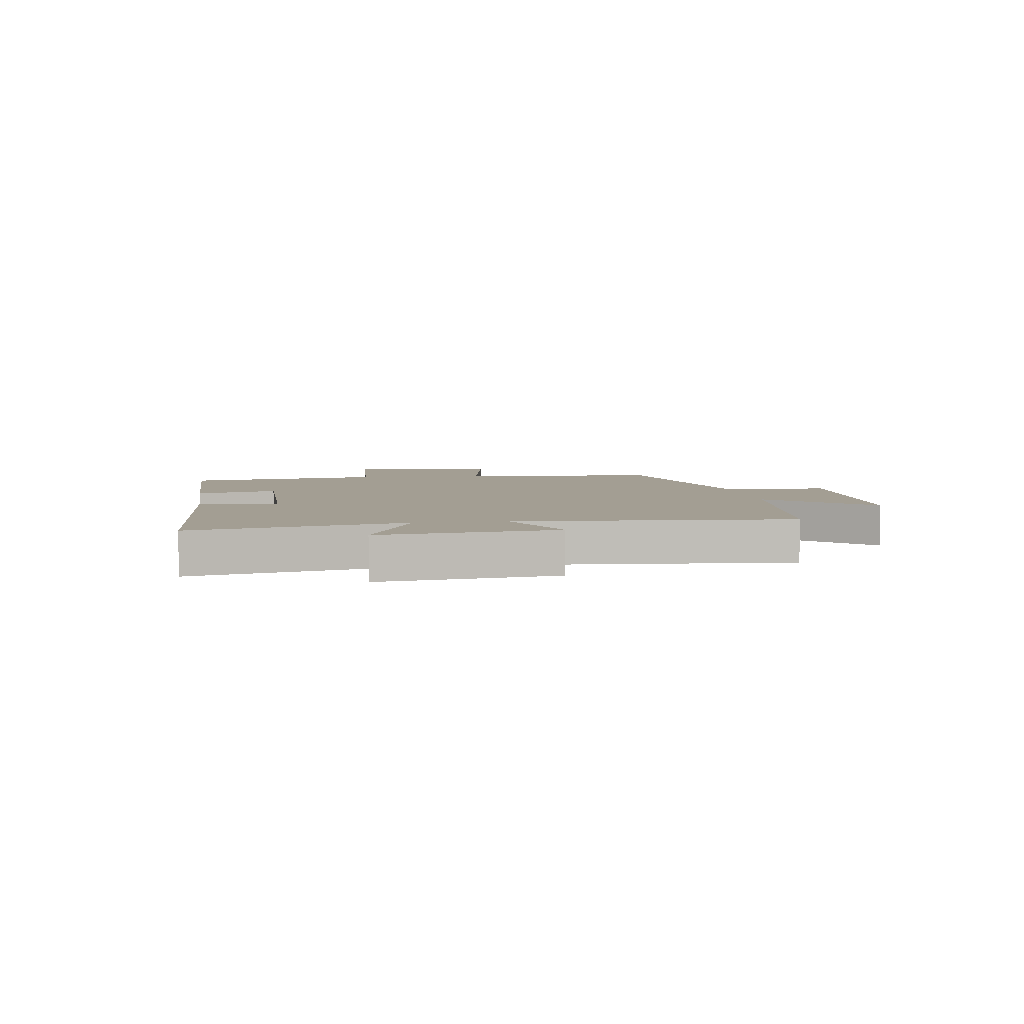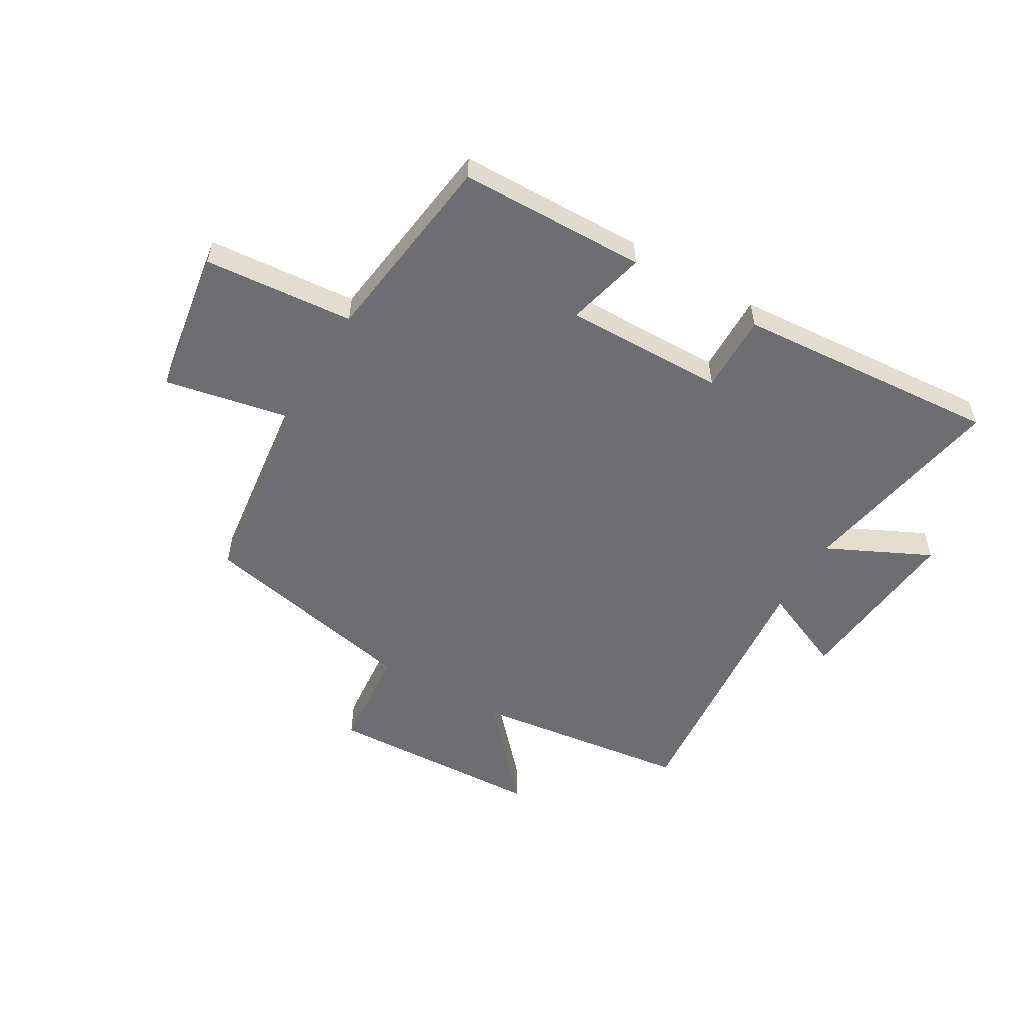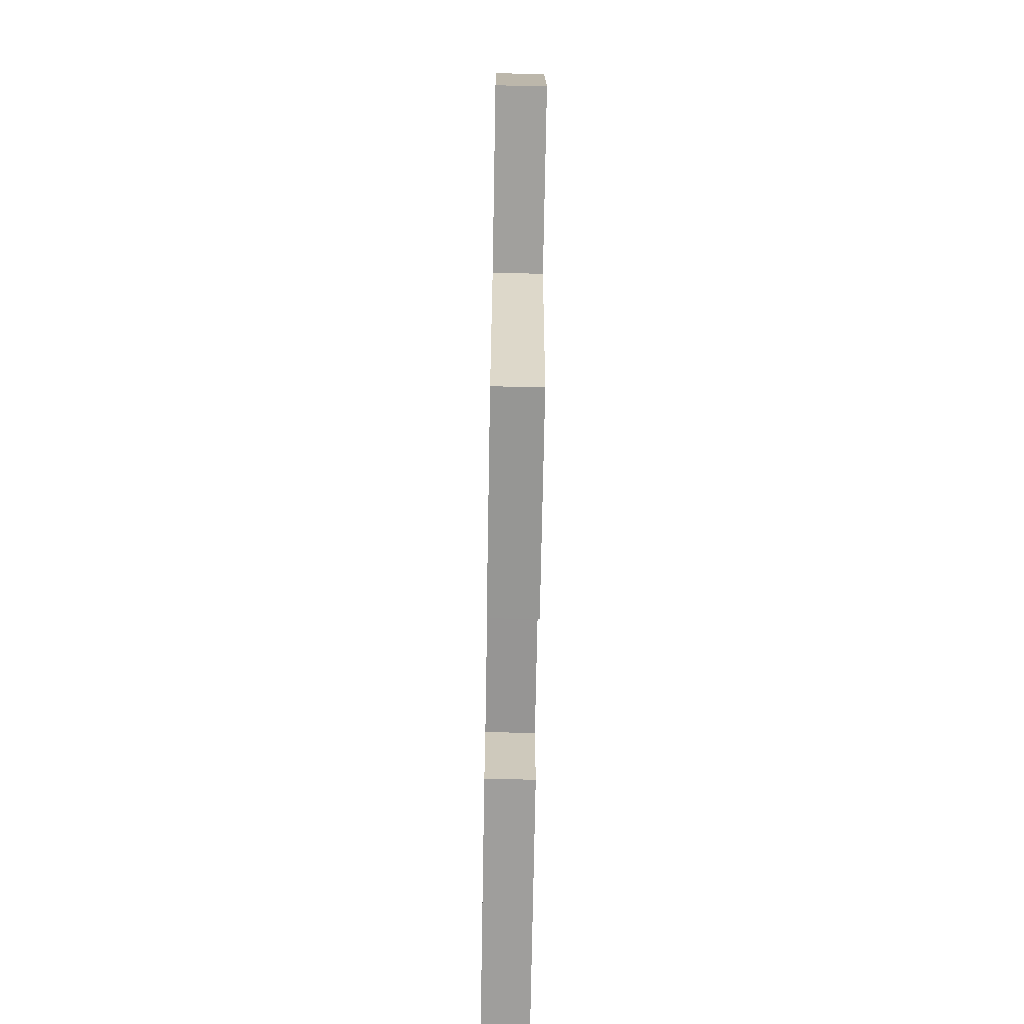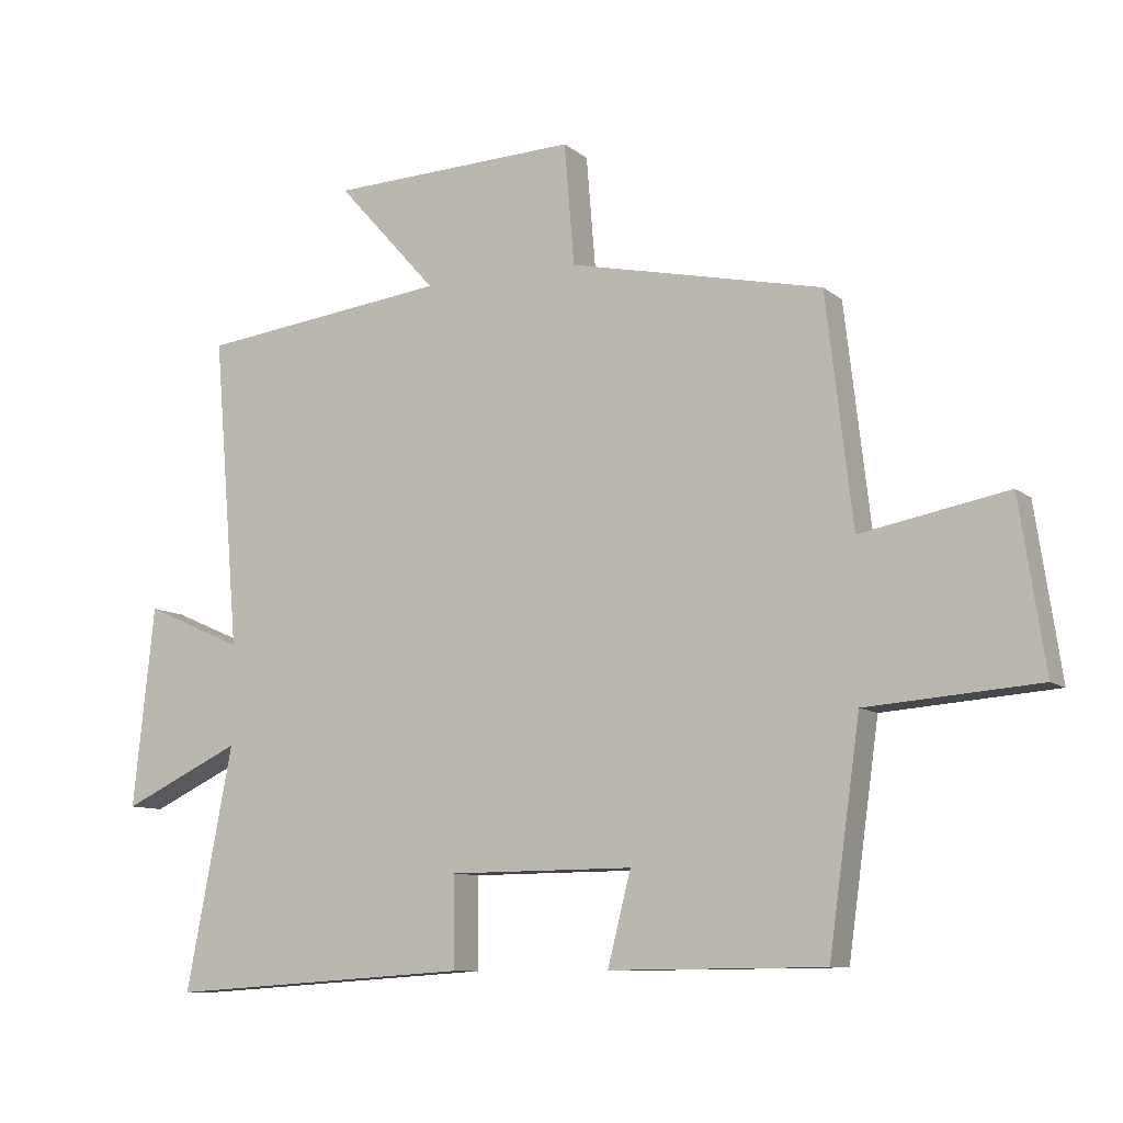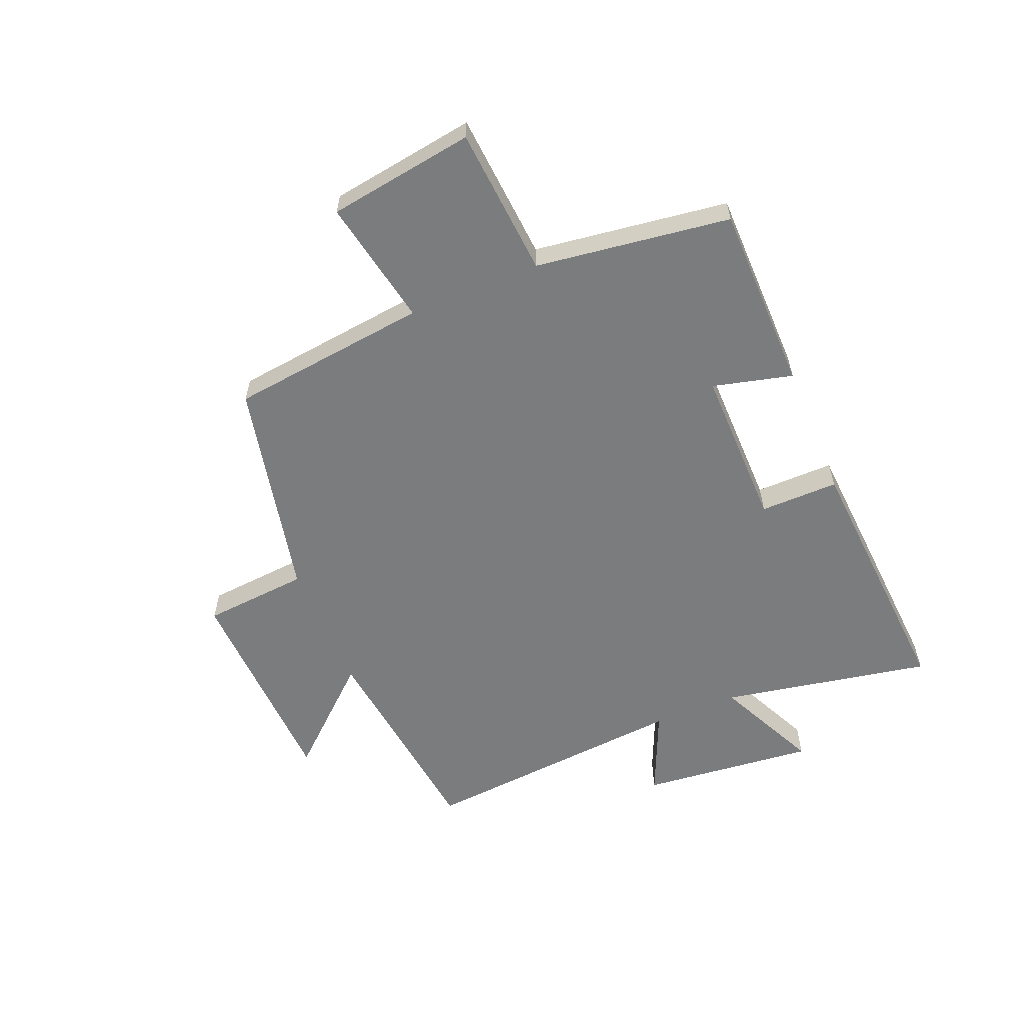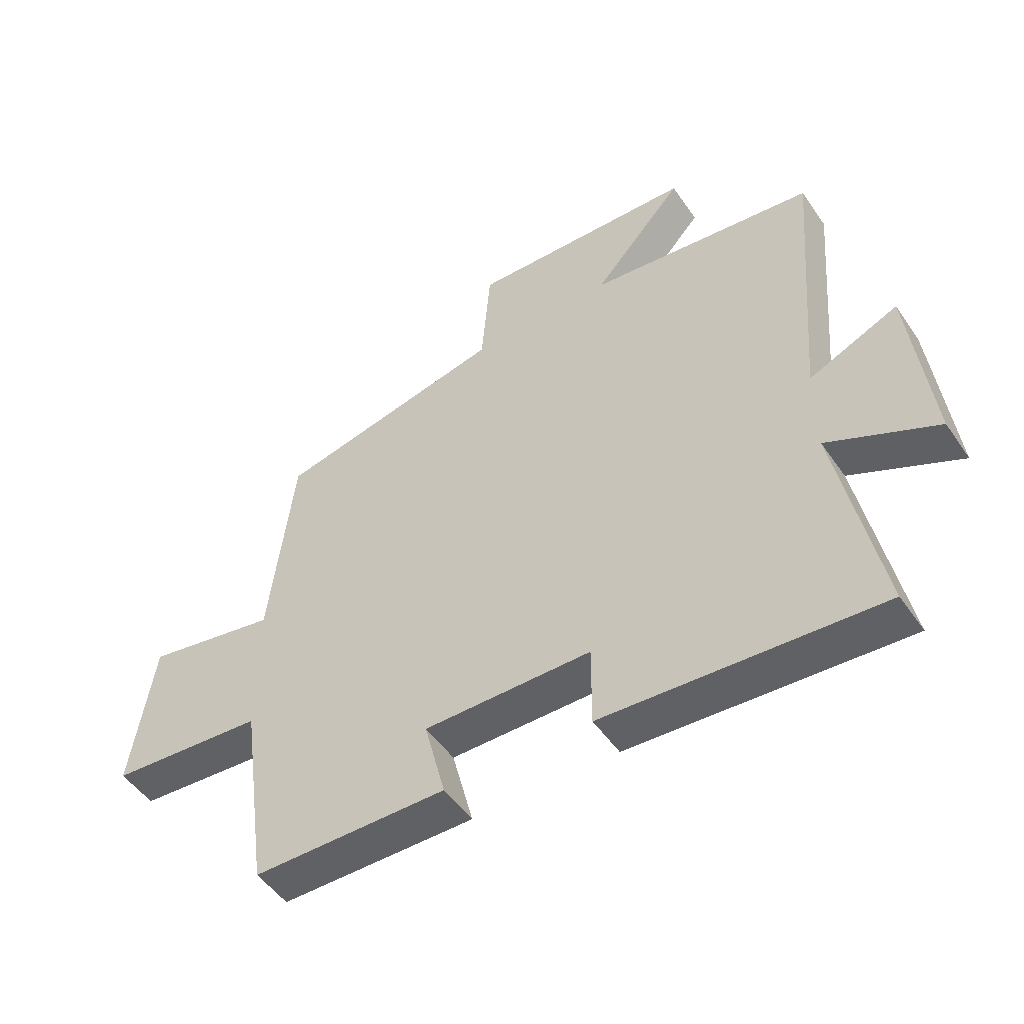
<metadata>
{"format":"obj","ext":"obj","renderer":"f3d","projection":"perspective","resolution":1024,"background":"white","views":[{"elev":5.2,"azim":-98.9,"up":"+Y"},{"elev":-54.4,"azim":150.1,"up":"+Y"},{"elev":-67.2,"azim":89.0,"up":"+Z"},{"elev":-9.5,"azim":27.7,"up":"+Z"},{"elev":-58.7,"azim":112.6,"up":"+Y"},{"elev":-50.3,"azim":-146.6,"up":"+Z"}]}
</metadata>
<code>
v -0.57 0.07 -0.53
v -0.5 0.07 -0.166
v -0.68 0.07 -0.251
v -0.648 0.07 0.051
v -0.5 0.07 -0.014
v -0.539 0.07 0.454
v -0.162 0.07 0.5
v -0.313 0.07 0.669
v 0.063 0.07 0.683
v 0.078 0.07 0.5
v 0.46 0.07 0.417
v 0.5 0.07 0.072
v 0.721 0.07 0.114
v 0.759 0.07 -0.14
v 0.5 0.07 -0.16
v 0.453 0.07 -0.497
v 0.129 0.07 -0.5
v 0.164 0.07 -0.362
v -0.114 0.07 -0.364
v -0.113 0.07 -0.5
v -0.57 0 -0.53
v -0.5 0 -0.166
v -0.68 0 -0.251
v -0.648 0 0.051
v -0.5 0 -0.014
v -0.539 0 0.454
v -0.162 0 0.5
v -0.313 0 0.669
v 0.063 0 0.683
v 0.078 0 0.5
v 0.46 0 0.417
v 0.5 0 0.072
v 0.721 0 0.114
v 0.759 0 -0.14
v 0.5 0 -0.16
v 0.453 0 -0.497
v 0.129 0 -0.5
v 0.164 0 -0.362
v -0.114 0 -0.364
v -0.113 0 -0.5
f 19 20 1 2
f 18 19 2
f 15 16 17 18
f 15 18 2
f 14 15 2
f 13 14 2
f 12 13 2
f 10 11 12 2
f 7 8 9 10
f 5 6 7 10
f 5 10 2 3
f 3 4 5
f 22 21 40 39
f 22 39 38
f 38 37 36 35
f 22 38 35
f 22 35 34
f 22 34 33
f 22 33 32
f 22 32 31 30
f 30 29 28 27
f 30 27 26 25
f 23 22 30 25
f 25 24 23
f 1 21 22 2
f 2 22 23 3
f 3 23 24 4
f 4 24 25 5
f 5 25 26 6
f 6 26 27 7
f 7 27 28 8
f 8 28 29 9
f 9 29 30 10
f 10 30 31 11
f 11 31 32 12
f 12 32 33 13
f 13 33 34 14
f 14 34 35 15
f 15 35 36 16
f 16 36 37 17
f 17 37 38 18
f 18 38 39 19
f 19 39 40 20
f 20 40 21 1

</code>
